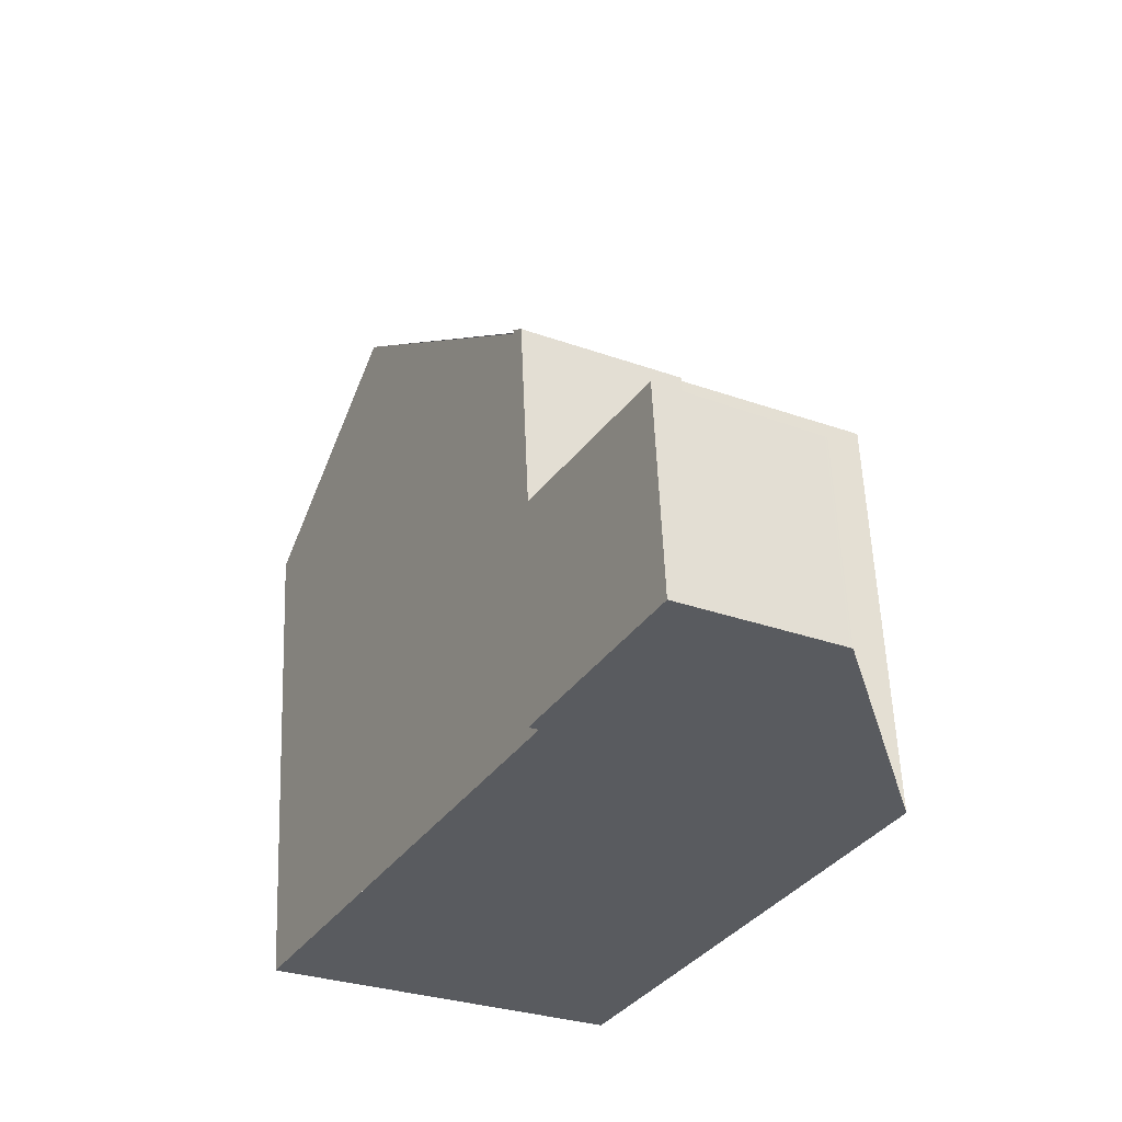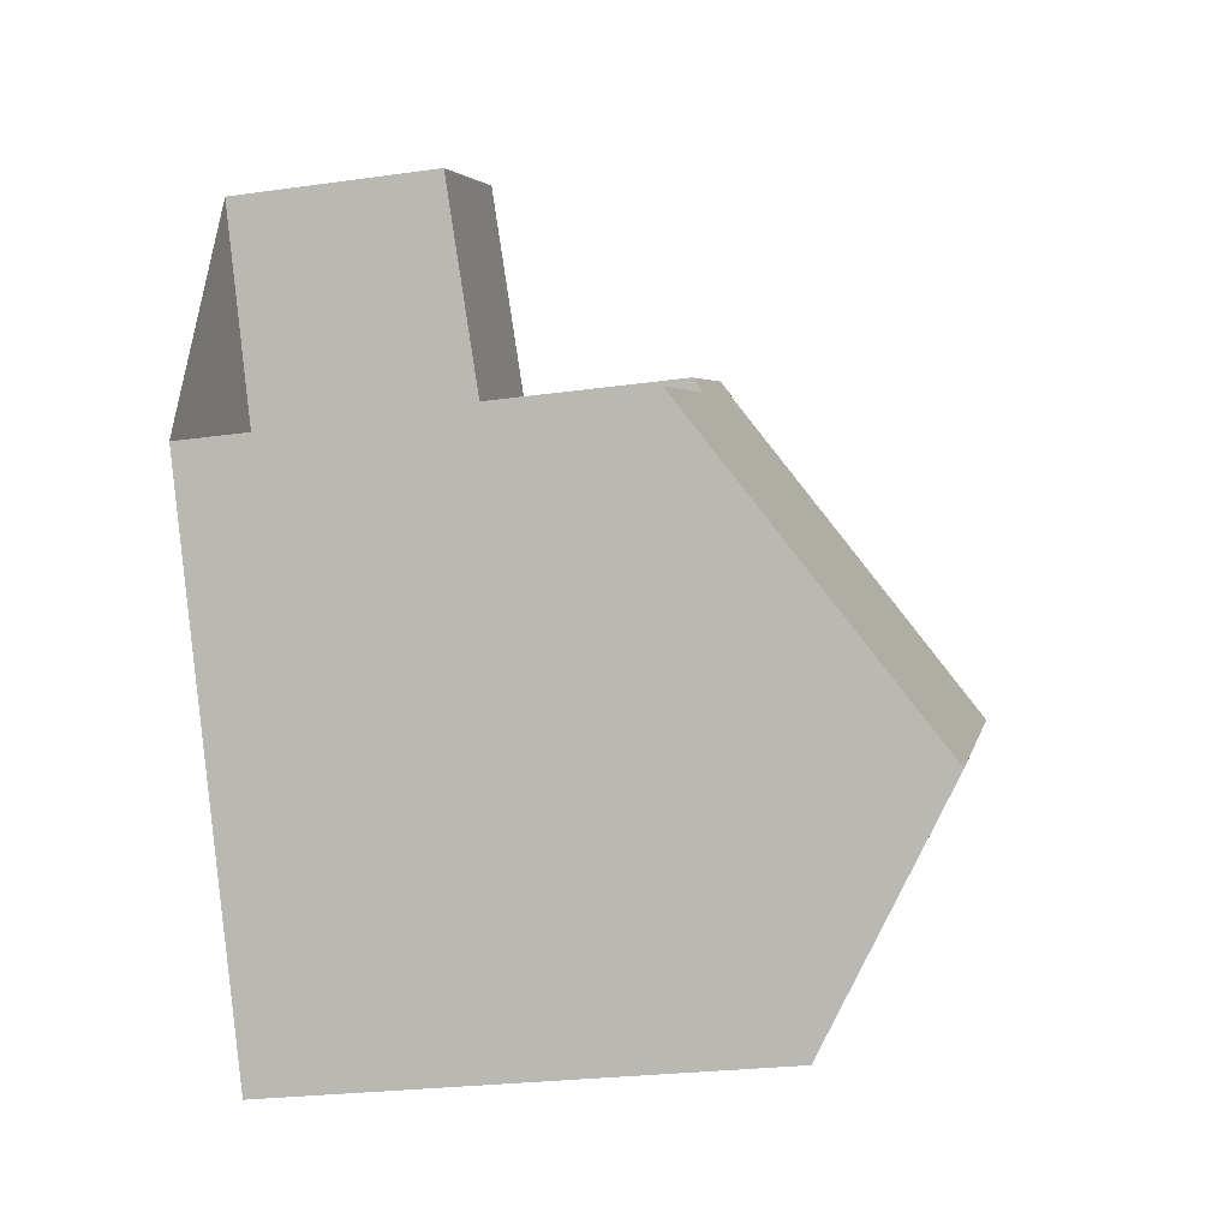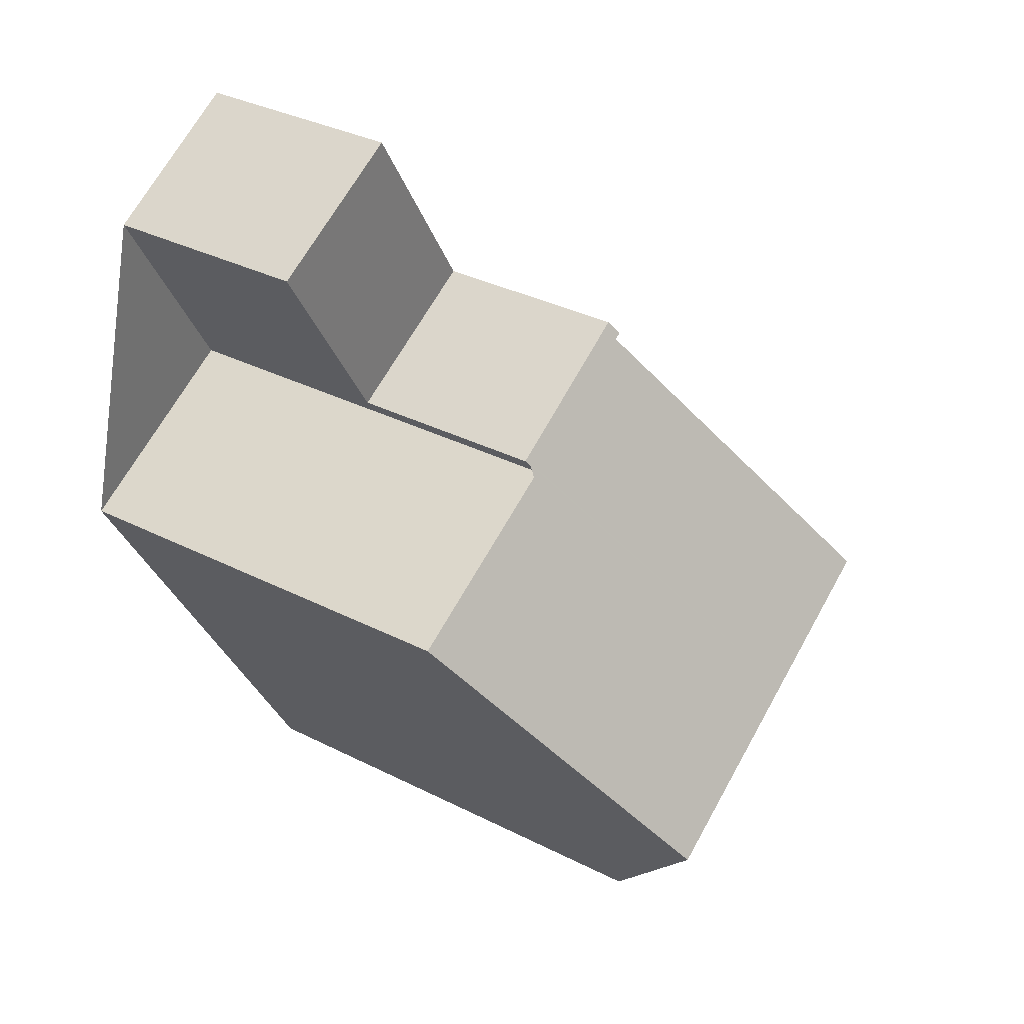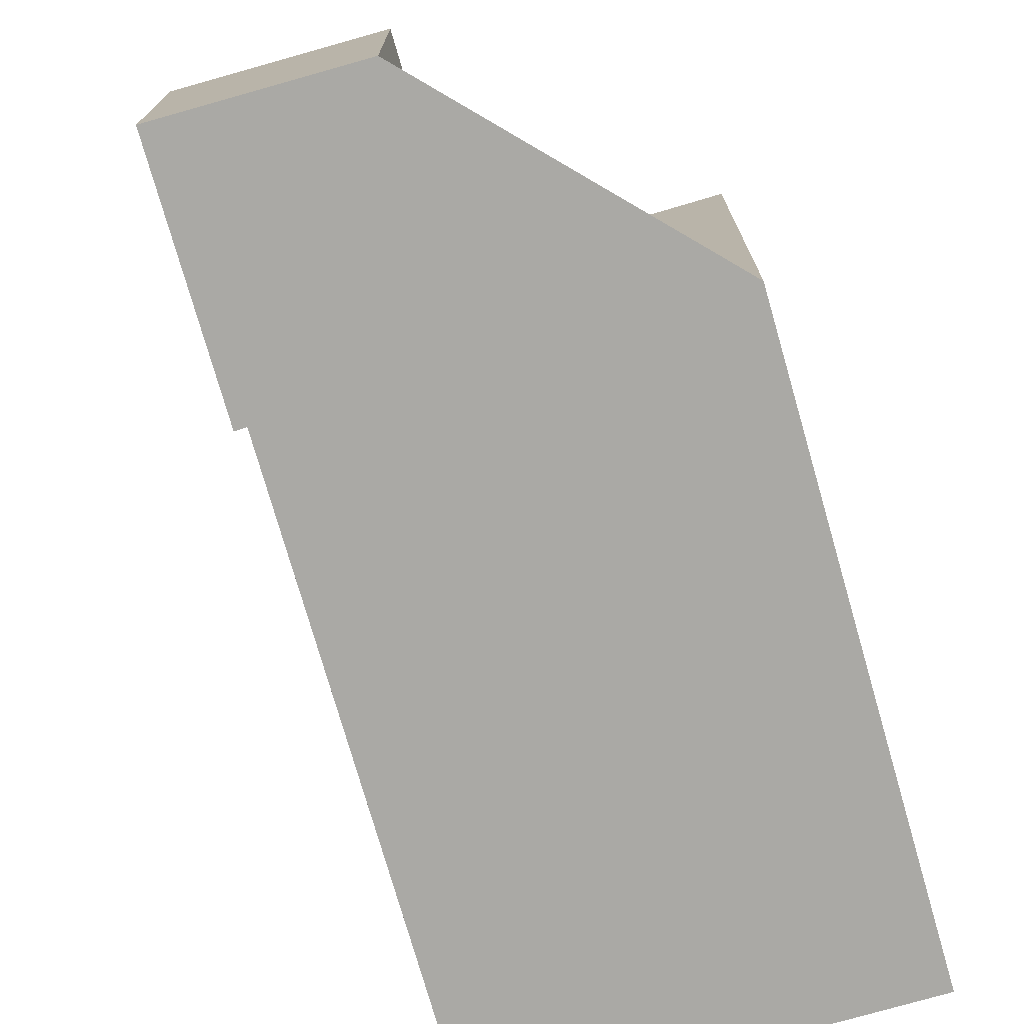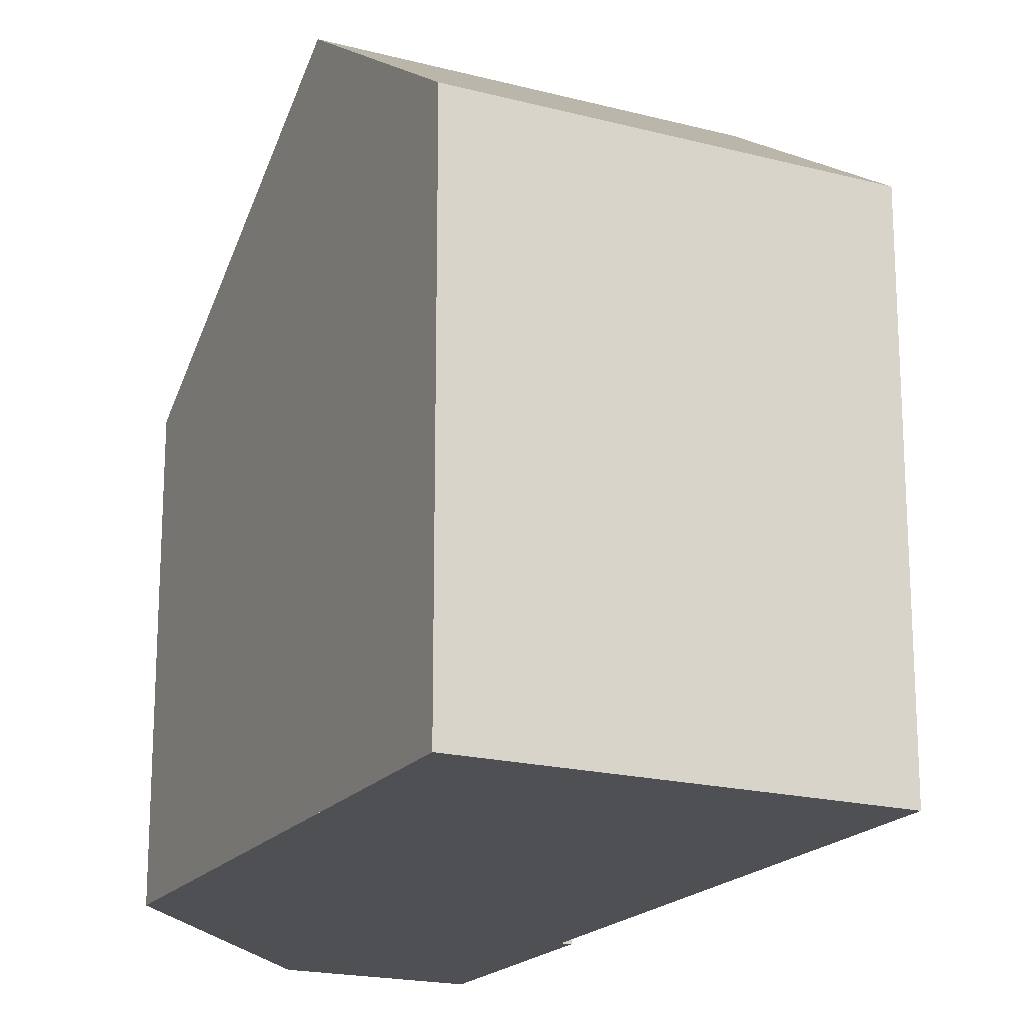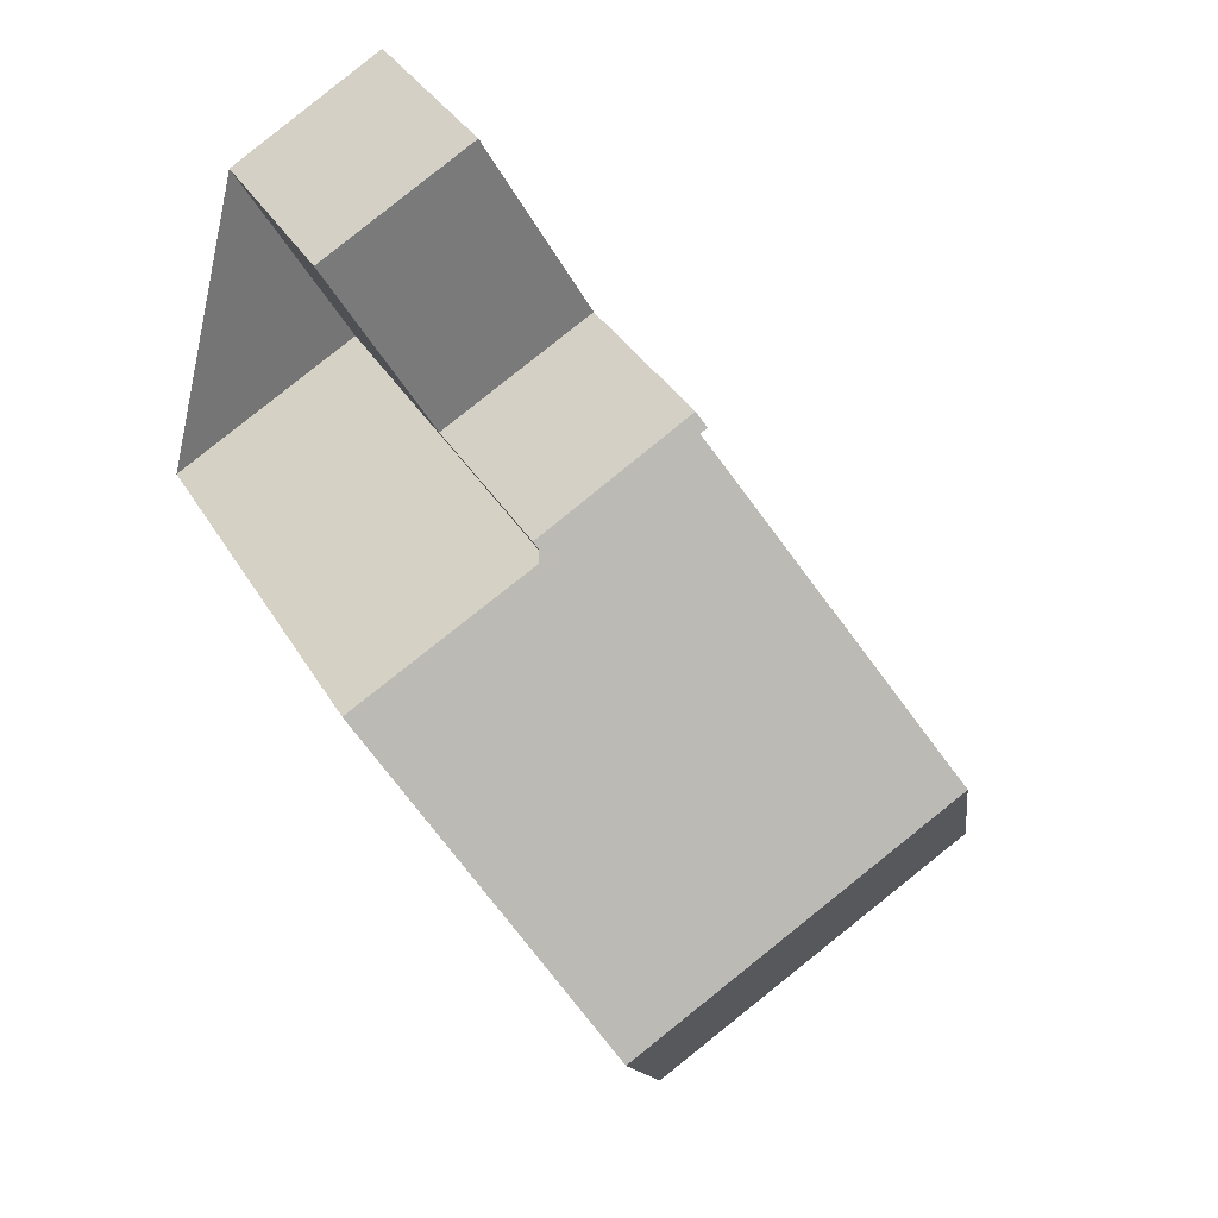
<metadata>
{"format":"obj","ext":"obj","renderer":"f3d","projection":"perspective","resolution":1024,"background":"white","views":[{"elev":57.6,"azim":177.7,"up":"+Y"},{"elev":-25.8,"azim":-77.6,"up":"+Y"},{"elev":34.9,"azim":-56.0,"up":"+Y"},{"elev":-75.4,"azim":-135.1,"up":"+Z"},{"elev":-19.1,"azim":2.8,"up":"+Z"},{"elev":35.3,"azim":-26.6,"up":"+Y"}]}
</metadata>
<code>
v 98.78 -1989 6.056
v 101 -1988 6.043
v 100.8 -1988 6.037
v 96.07 -1990 6.049
v 104.7 -1995 6.952
v 99.95 -1998 6.972
v 97.21 -1986 2.975
v 99.4 -1985 3.007
v 103.1 -1992 9.053
v 98.35 -1995 9.071
v 100.9 -1988 6.038
v 100.8 -1988 5.907
v 100.9 -1988 5.906
v 98.68 -1989 5.919
v 98.69 -1989 5.919
v 98.71 -1989 5.919
v 100.5 -1988 5.908
v 98.35 -1995 9.071
v 103.1 -1992 9.053
v 100.9 -1988 5.906
v 98.68 -1989 5.919
v 99.3 -1985 3.005
v 100.8 -1988 3.148
v 100.9 -1988 3.15
v 98.68 -1989 3.118
v 99.33 -1985 3.008
v 99.43 -1985 3.01
v 97.23 -1986 2.977
v 97.23 -1986 2.975
v 97.24 -1986 2.977
v 98.69 -1989 3.118
v 100.9 -1988 3.15
v 98.68 -1989 3.118
v 100.8 -1988 5.907
v 100.8 -1988 3.148
v 101.1 -1993 9.061
v 102.7 -1996 6.96
v 101.1 -1993 9.061
v 98.69 -1989 5.919
v 98.69 -1989 3.118
v 101.1 -1993 9.061
v 102.7 -1996 6.96
v 97.26 -1986 2.977
v 97.24 -1986 2.975
v 98.71 -1989 3.119
v 101.1 -1993 9.061
v 98.71 -1989 5.919
v 98.71 -1989 3.119
v 99.08 -1985 3.004
v 99.05 -1985 3.001
v 100.5 -1988 3.145
v 102.9 -1992 9.054
v 100.5 -1988 5.908
v 100.5 -1988 3.145
v 102.9 -1992 9.054
v 104.5 -1995 6.953
v 98.69 -1989 6.056
v 101 -1993 9.061
v 102.6 -1996 6.961
v 101 -1993 9.061
v 100.8 -1988 5.975
v 100.9 -1988 5.976
v 100.6 -1988 5.975
v 98.73 -1989 5.97
v 98.75 -1989 5.97
v 98.72 -1989 5.97
v 96.07 -1990 6.049
v 98.35 -1995 9.071
v 99.95 -1997 6.972
v 98.35 -1995 9.071
v 102.7 -1996 6.978
v 102.6 -1996 6.978
v 102.5 -1996 6.978
v 104.5 -1995 6.976
v 104.7 -1995 6.976
v 99.95 -1997 6.981
v 99.95 -1997 6.981
v 98.72 -1989 5.97
v 98.78 -1989 6.056
v 98.78 -1989 0
v 98.72 -1989 0
v 100.9 -1988 6.038
v 101 -1988 6.043
v 101 -1988 0
v 100.9 -1988 0
v 103.1 -1992 9.053
v 100.8 -1988 6.037
v 100.8 -1988 -8.882e-16
v 103.1 -1992 0
v 96.07 -1990 6.049
v 96.07 -1990 6.049
v 96.07 -1990 0
v 96.07 -1990 -8.882e-16
v 104.5 -1995 6.953
v 104.7 -1995 6.952
v 104.7 -1995 8.882e-16
v 104.5 -1995 0
v 99.95 -1997 6.981
v 99.95 -1998 6.972
v 99.95 -1998 -8.882e-16
v 99.95 -1997 8.882e-16
v 97.23 -1986 2.975
v 97.21 -1986 2.975
v 97.21 -1986 0
v 97.23 -1986 -4.441e-16
v 99.43 -1985 3.01
v 99.4 -1985 3.007
v 99.4 -1985 4.441e-16
v 99.43 -1985 -4.441e-16
v 96.07 -1990 6.049
v 98.35 -1995 9.071
v 98.35 -1995 0
v 96.07 -1990 0
v 100.8 -1988 6.037
v 100.9 -1988 6.038
v 100.9 -1988 0
v 100.8 -1988 -8.882e-16
v 100.9 -1988 5.976
v 100.9 -1988 5.906
v 100.9 -1988 8.882e-16
v 100.9 -1988 0
v 104.7 -1995 6.976
v 103.1 -1992 9.053
v 103.1 -1992 0
v 104.7 -1995 0
v 99.4 -1985 3.007
v 99.3 -1985 3.005
v 99.3 -1985 -4.441e-16
v 99.4 -1985 4.441e-16
v 97.23 -1986 2.977
v 98.68 -1989 3.118
v 98.68 -1989 0
v 97.23 -1986 4.441e-16
v 100.9 -1988 3.15
v 99.43 -1985 3.01
v 99.43 -1985 -4.441e-16
v 100.9 -1988 -4.441e-16
v 97.21 -1986 2.975
v 97.23 -1986 2.977
v 97.23 -1986 4.441e-16
v 97.21 -1986 0
v 97.24 -1986 2.975
v 97.23 -1986 2.975
v 97.23 -1986 -4.441e-16
v 97.24 -1986 0
v 102.6 -1996 6.961
v 102.7 -1996 6.96
v 102.7 -1996 0
v 102.6 -1996 0
v 102.7 -1996 6.96
v 102.7 -1996 6.96
v 102.7 -1996 -8.882e-16
v 102.7 -1996 0
v 99.05 -1985 3.001
v 97.24 -1986 2.975
v 97.24 -1986 0
v 99.05 -1985 0
v 99.3 -1985 3.005
v 99.05 -1985 3.001
v 99.05 -1985 0
v 99.3 -1985 -4.441e-16
v 102.7 -1996 6.96
v 104.5 -1995 6.953
v 104.5 -1995 0
v 102.7 -1996 -8.882e-16
v 98.78 -1989 6.056
v 98.69 -1989 6.056
v 98.69 -1989 -8.882e-16
v 98.78 -1989 0
v 99.95 -1997 6.972
v 102.6 -1996 6.961
v 102.6 -1996 0
v 99.95 -1997 8.882e-16
v 101 -1988 6.043
v 100.9 -1988 5.976
v 100.9 -1988 0
v 101 -1988 0
v 98.68 -1989 5.919
v 98.72 -1989 5.97
v 98.72 -1989 0
v 98.68 -1989 -8.882e-16
v 98.69 -1989 6.056
v 96.07 -1990 6.049
v 96.07 -1990 -8.882e-16
v 98.69 -1989 -8.882e-16
v 99.95 -1998 6.972
v 99.95 -1997 6.972
v 99.95 -1997 8.882e-16
v 99.95 -1998 -8.882e-16
v 104.7 -1995 6.952
v 104.7 -1995 6.976
v 104.7 -1995 0
v 104.7 -1995 8.882e-16
v 98.35 -1995 9.071
v 99.95 -1997 6.981
v 99.95 -1997 8.882e-16
v 98.35 -1995 0
v 98.78 -1989 0
v 97.21 -1986 0
v 99.4 -1985 0
v 101 -1988 0
v 100.8 -1988 0
v 104.7 -1995 0
v 99.95 -1998 0
v 96.07 -1990 0
f 68 10 4 67
f 72 38 41 71
f 62 2 11 61
f 40 33 21 39
f 27 24 23 26
f 31 25 28 30
f 26 22 8 27
f 30 28 7 29
f 50 22 26 49
f 49 26 23 51
f 34 20 32 35
f 61 11 3 9 52 63
f 73 60 38 72
f 53 34 35 54
f 71 41 55 74
f 43 30 29 44
f 45 31 30 43
f 65 46 36 64
f 48 40 39 47
f 49 43 44 50
f 51 45 43 49
f 63 52 46 65
f 54 48 47 53
f 74 55 19 75
f 64 36 58 57 1 66
f 76 70 60 73
f 61 12 13 62
f 63 17 12 61
f 64 15 16 65
f 65 16 17 63
f 66 14 15 64
f 67 57 58 68
f 77 18 70 76
f 71 42 37 72
f 72 37 59 73
f 74 56 42 71
f 75 5 56 74
f 73 59 69 76
f 76 69 6 77
f 79 80 81 78
f 83 84 85 82
f 87 88 89 86
f 91 92 93 90
f 95 96 97 94
f 99 100 101 98
f 103 104 105 102
f 107 108 109 106
f 111 112 113 110
f 115 116 117 114
f 119 120 121 118
f 123 124 125 122
f 127 128 129 126
f 131 132 133 130
f 135 136 137 134
f 139 140 141 138
f 143 144 145 142
f 147 148 149 146
f 151 152 153 150
f 155 156 157 154
f 159 160 161 158
f 163 164 165 162
f 167 168 169 166
f 171 172 173 170
f 175 176 177 174
f 179 180 181 178
f 183 184 185 182
f 187 188 189 186
f 191 192 193 190
f 195 196 197 194
f 199 200 201 202 203 204 205 198

</code>
